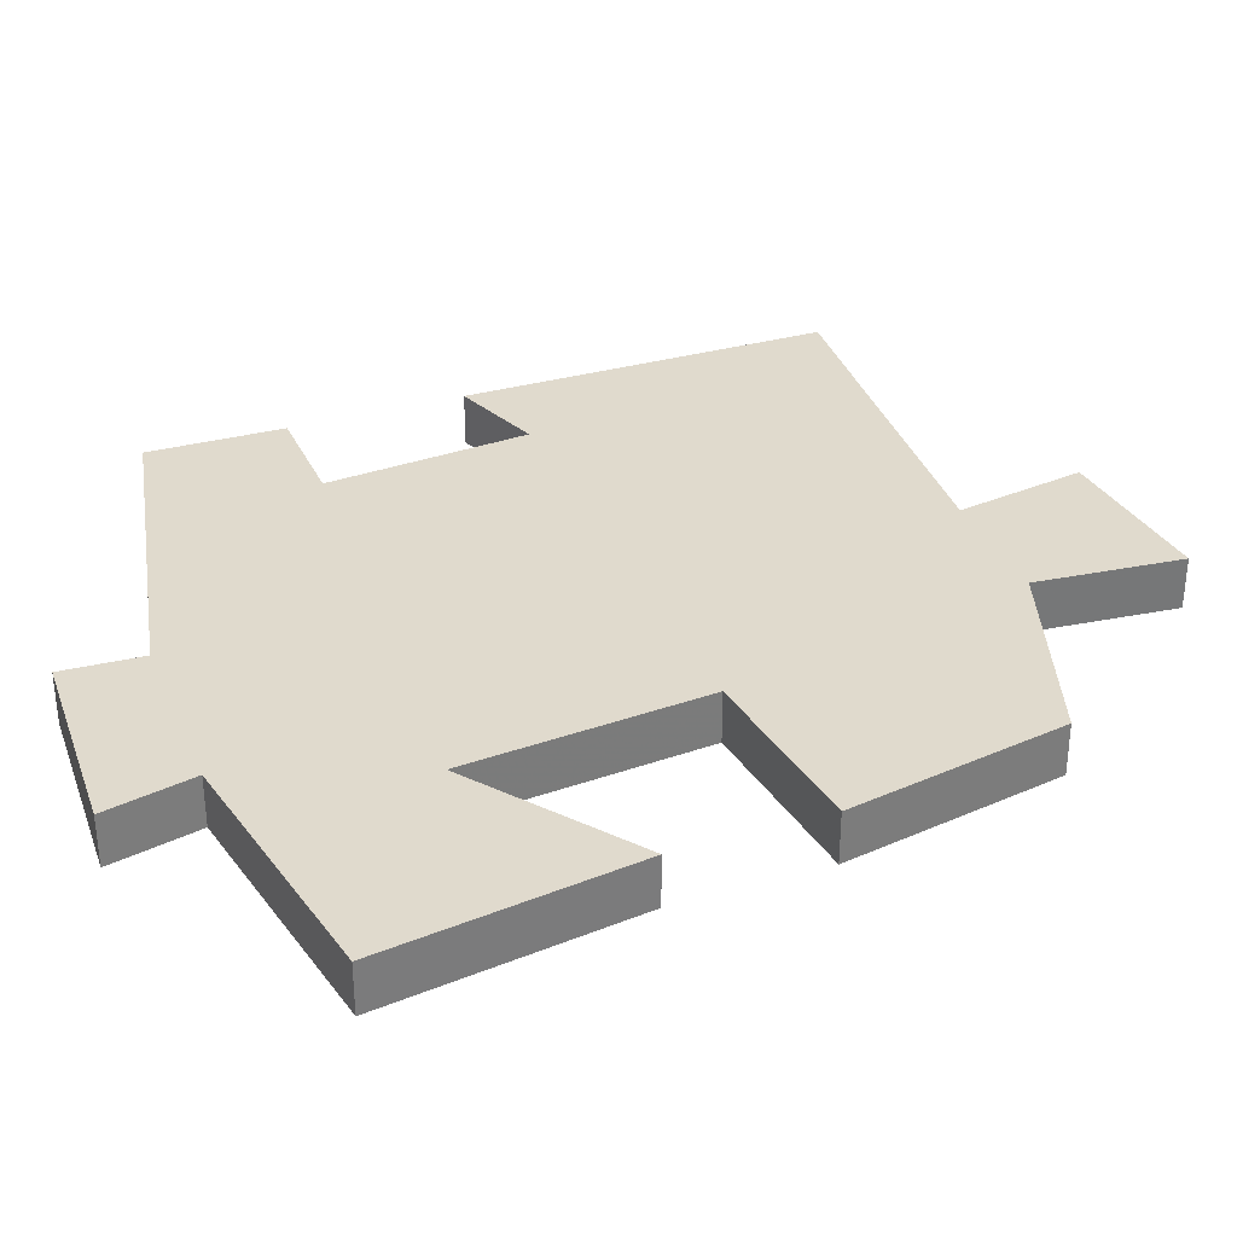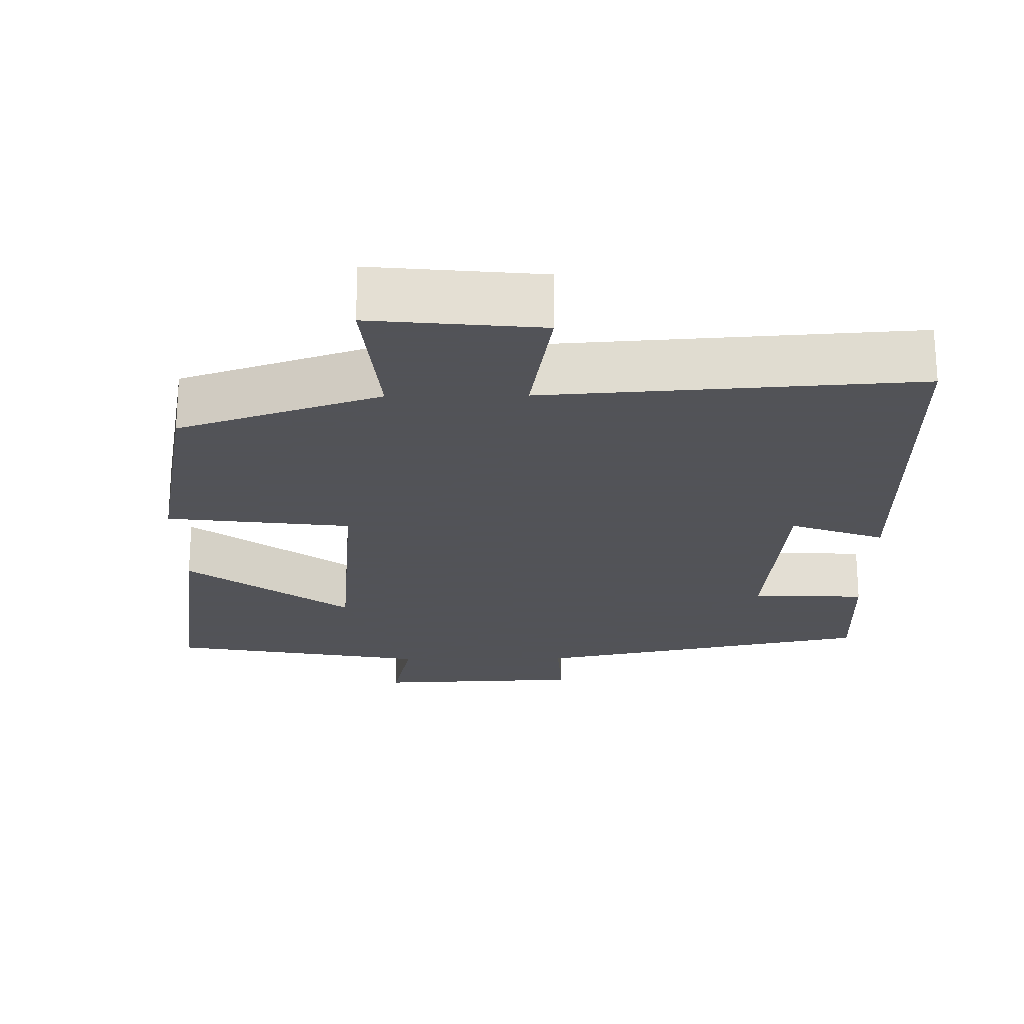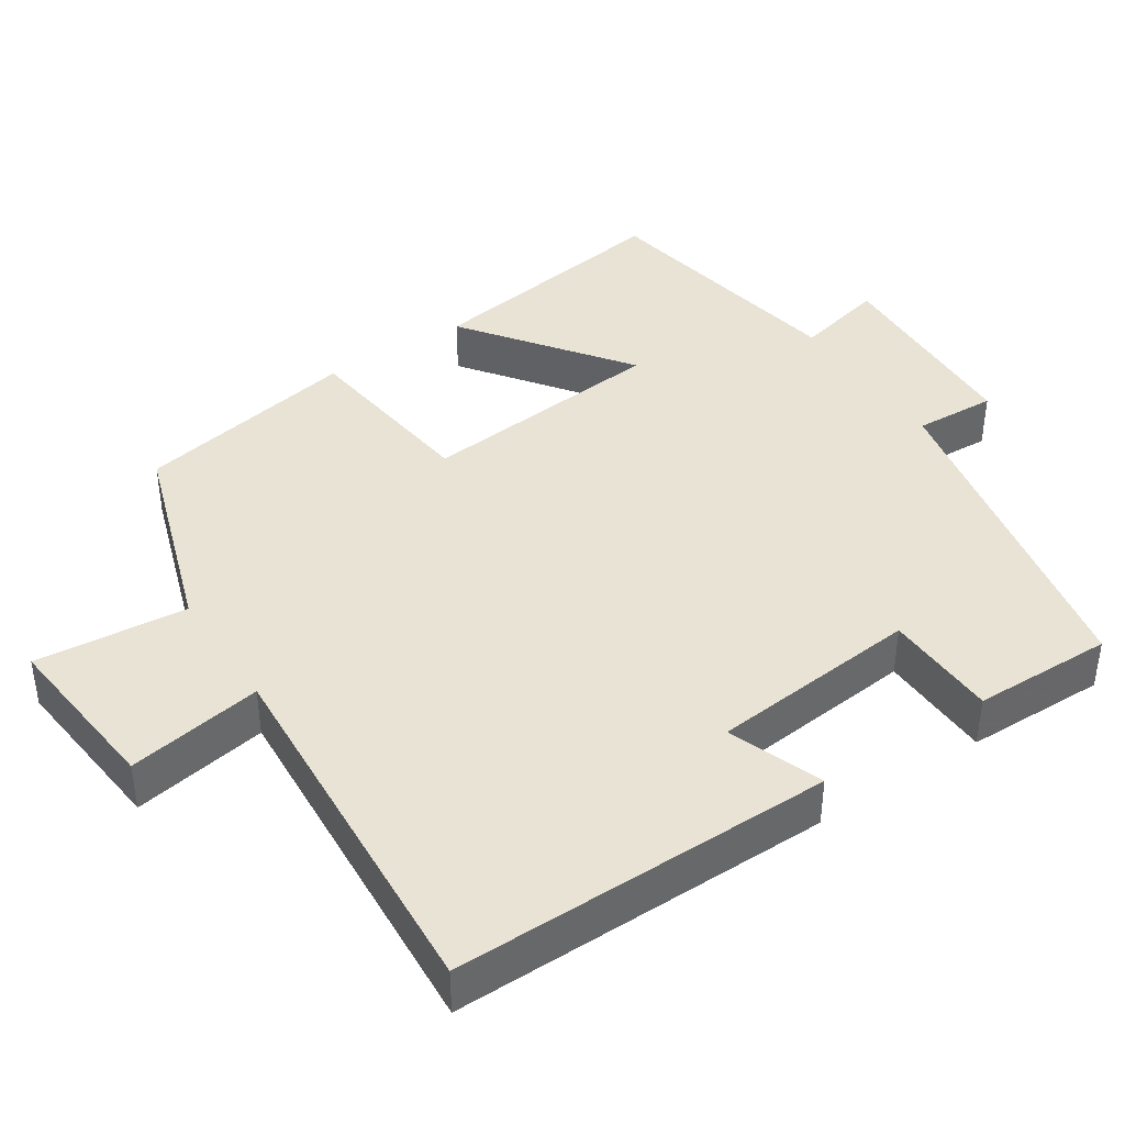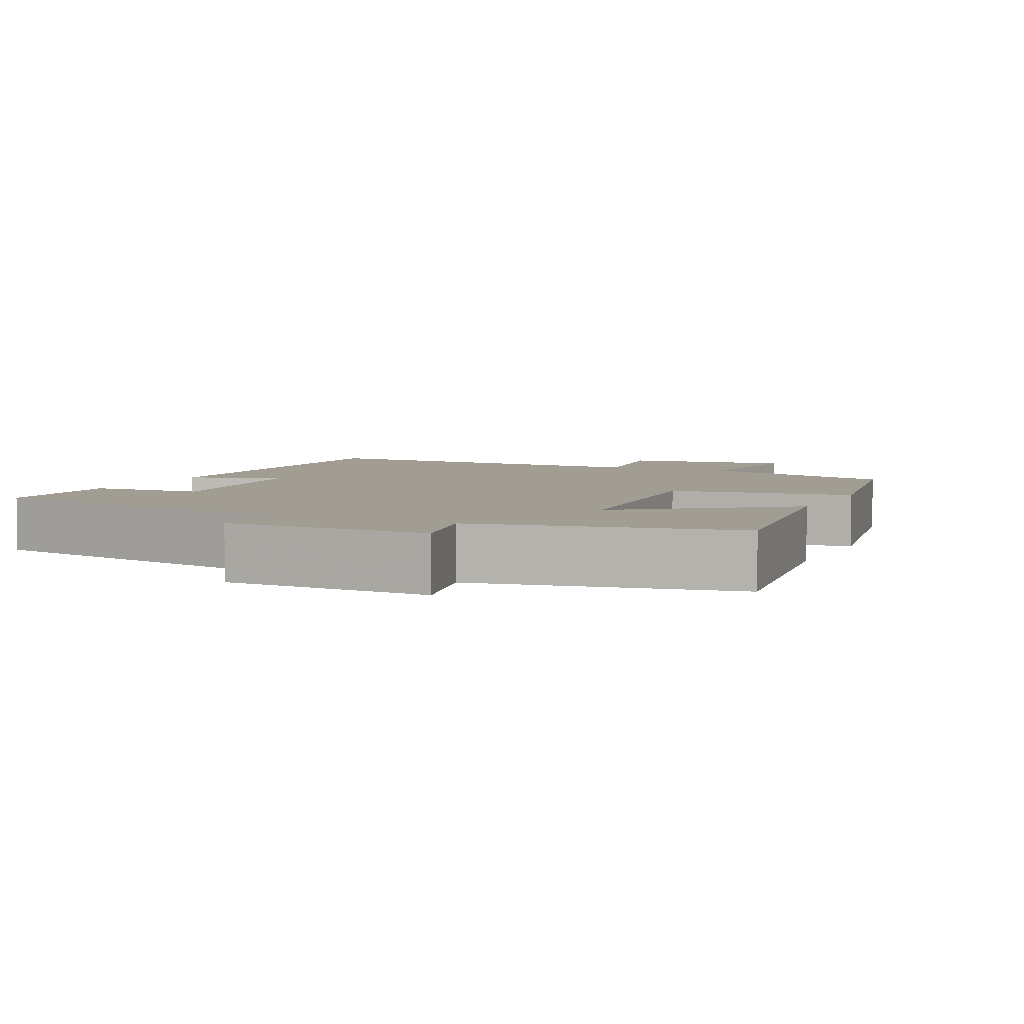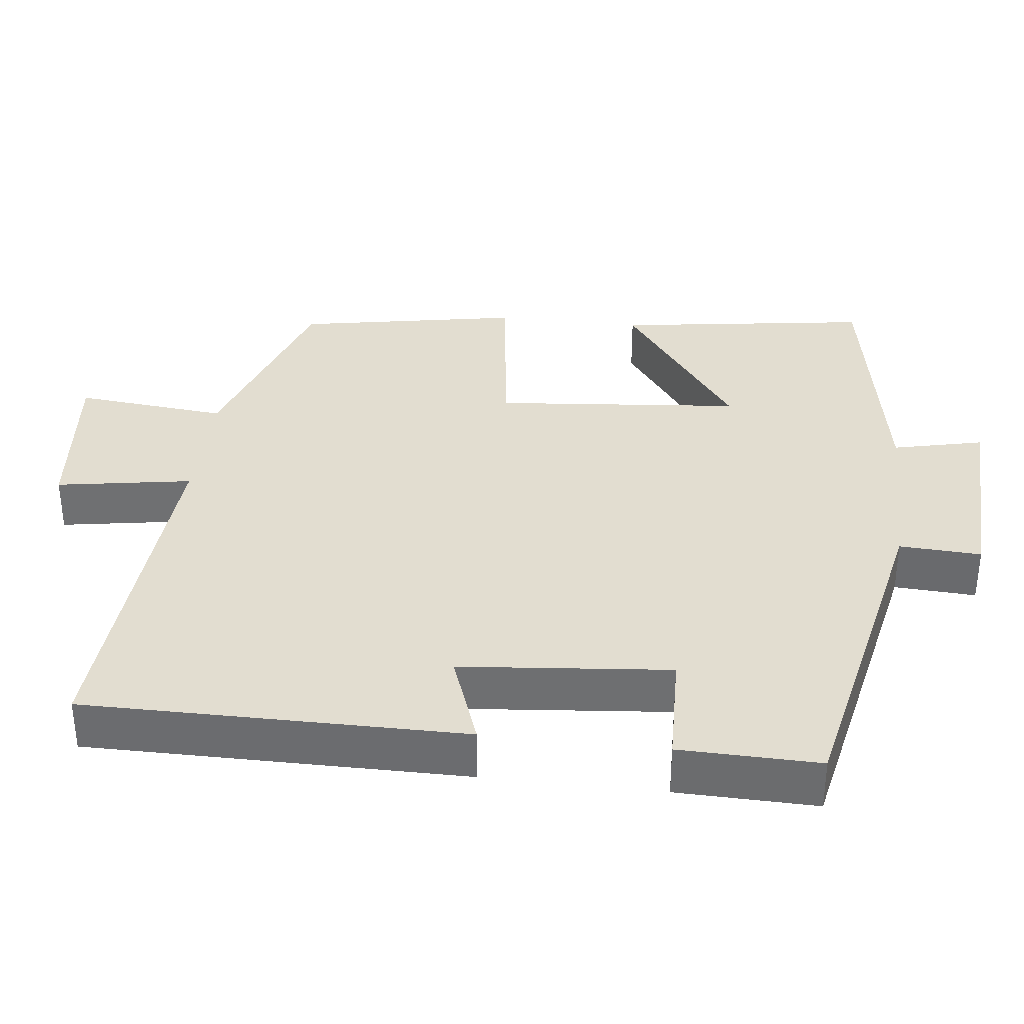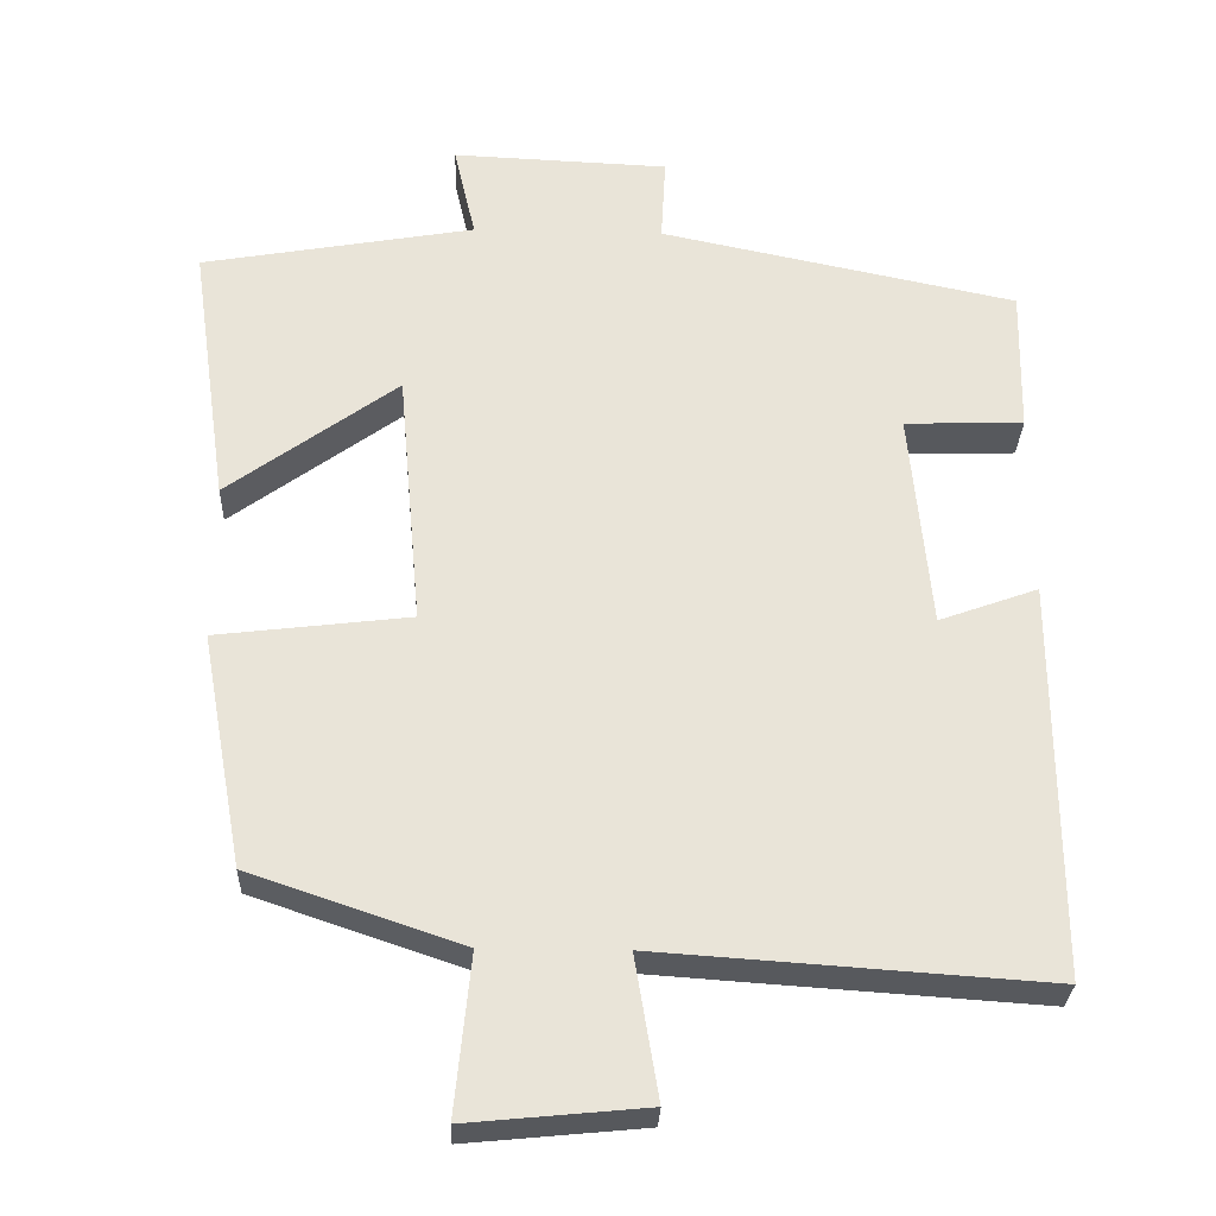
<metadata>
{"format":"obj","ext":"obj","renderer":"f3d","projection":"perspective","resolution":1024,"background":"white","views":[{"elev":33.1,"azim":69.0,"up":"+Y"},{"elev":-22.5,"azim":-179.3,"up":"+Y"},{"elev":41.0,"azim":-123.6,"up":"+Y"},{"elev":4.9,"azim":24.6,"up":"+Y"},{"elev":35.4,"azim":-83.4,"up":"+Y"},{"elev":-29.2,"azim":178.0,"up":"+Z"}]}
</metadata>
<code>
v 0.549 0.07 0.438
v 0.5 0.07 0.095
v 0.282 0.07 0.255
v 0.252 0.07 -0.077
v 0.5 0.07 -0.107
v 0.445 0.07 -0.408
v 0.174 0.07 -0.5
v 0.194 0.07 -0.704
v -0.034 0.07 -0.682
v -0.004 0.07 -0.5
v -0.501 0.07 -0.534
v -0.5 0.07 -0.024
v -0.373 0.07 -0.07
v -0.347 0.07 0.212
v -0.5 0.07 0.216
v -0.504 0.07 0.404
v -0.046 0.07 0.5
v -0.052 0.07 0.61
v 0.226 0.07 0.622
v 0.198 0.07 0.5
v 0.549 0 0.438
v 0.5 0 0.095
v 0.282 0 0.255
v 0.252 0 -0.077
v 0.5 0 -0.107
v 0.445 0 -0.408
v 0.174 0 -0.5
v 0.194 0 -0.704
v -0.034 0 -0.682
v -0.004 0 -0.5
v -0.501 0 -0.534
v -0.5 0 -0.024
v -0.373 0 -0.07
v -0.347 0 0.212
v -0.5 0 0.216
v -0.504 0 0.404
v -0.046 0 0.5
v -0.052 0 0.61
v 0.226 0 0.622
v 0.198 0 0.5
f 17 18 19 20
f 14 15 16 17
f 13 14 17 20
f 10 11 12 13
f 10 13 20
f 7 8 9 10
f 4 5 6 7
f 3 4 7 10
f 20 1 2 3
f 3 10 20
f 40 39 38 37
f 37 36 35 34
f 40 37 34 33
f 33 32 31 30
f 40 33 30
f 30 29 28 27
f 27 26 25 24
f 30 27 24 23
f 23 22 21 40
f 40 30 23
f 1 21 22 2
f 2 22 23 3
f 3 23 24 4
f 4 24 25 5
f 5 25 26 6
f 6 26 27 7
f 7 27 28 8
f 8 28 29 9
f 9 29 30 10
f 10 30 31 11
f 11 31 32 12
f 12 32 33 13
f 13 33 34 14
f 14 34 35 15
f 15 35 36 16
f 16 36 37 17
f 17 37 38 18
f 18 38 39 19
f 19 39 40 20
f 20 40 21 1

</code>
